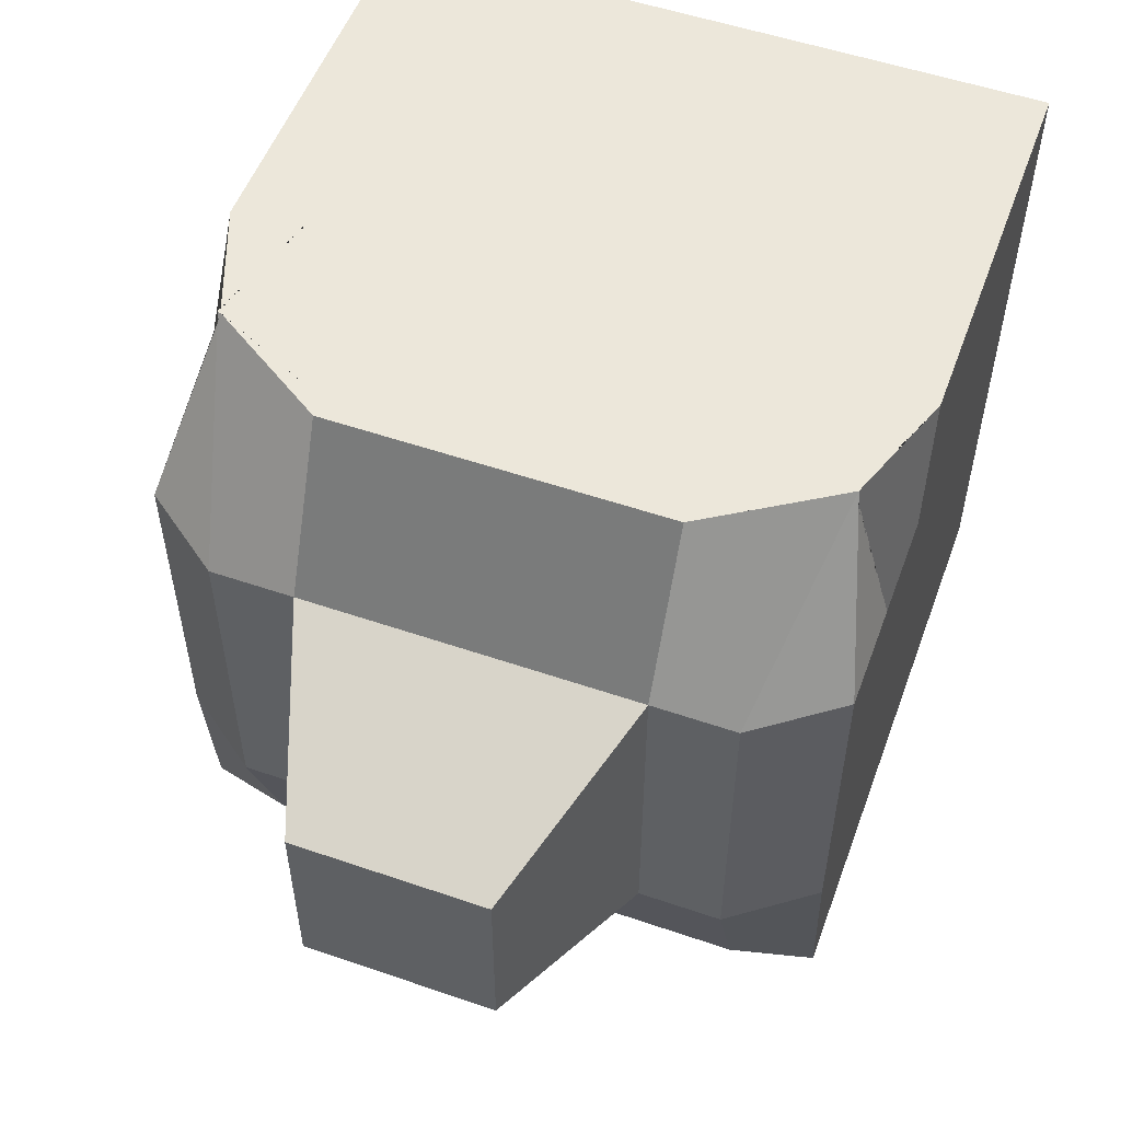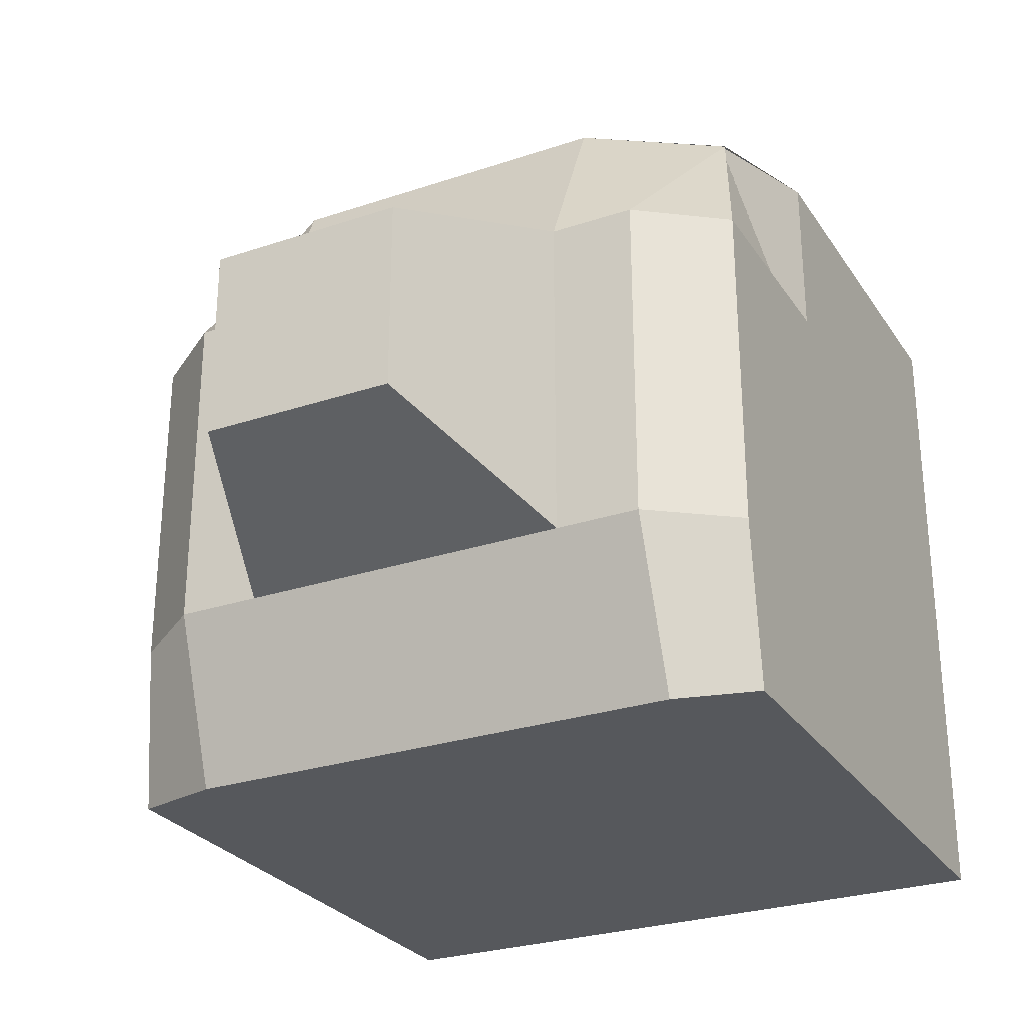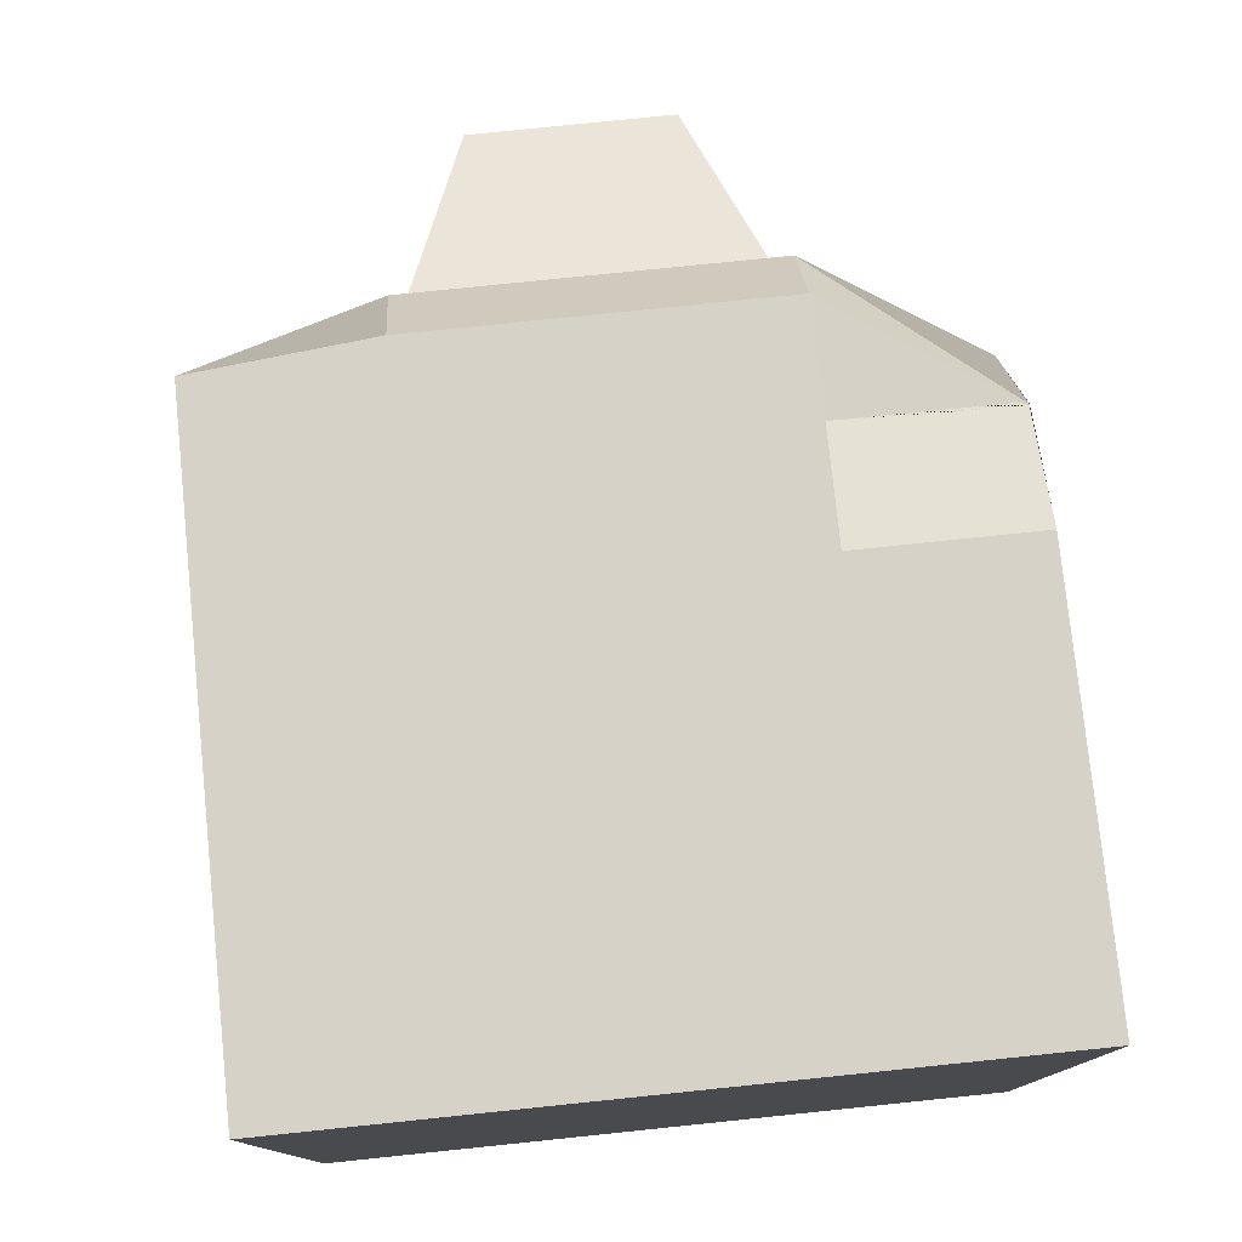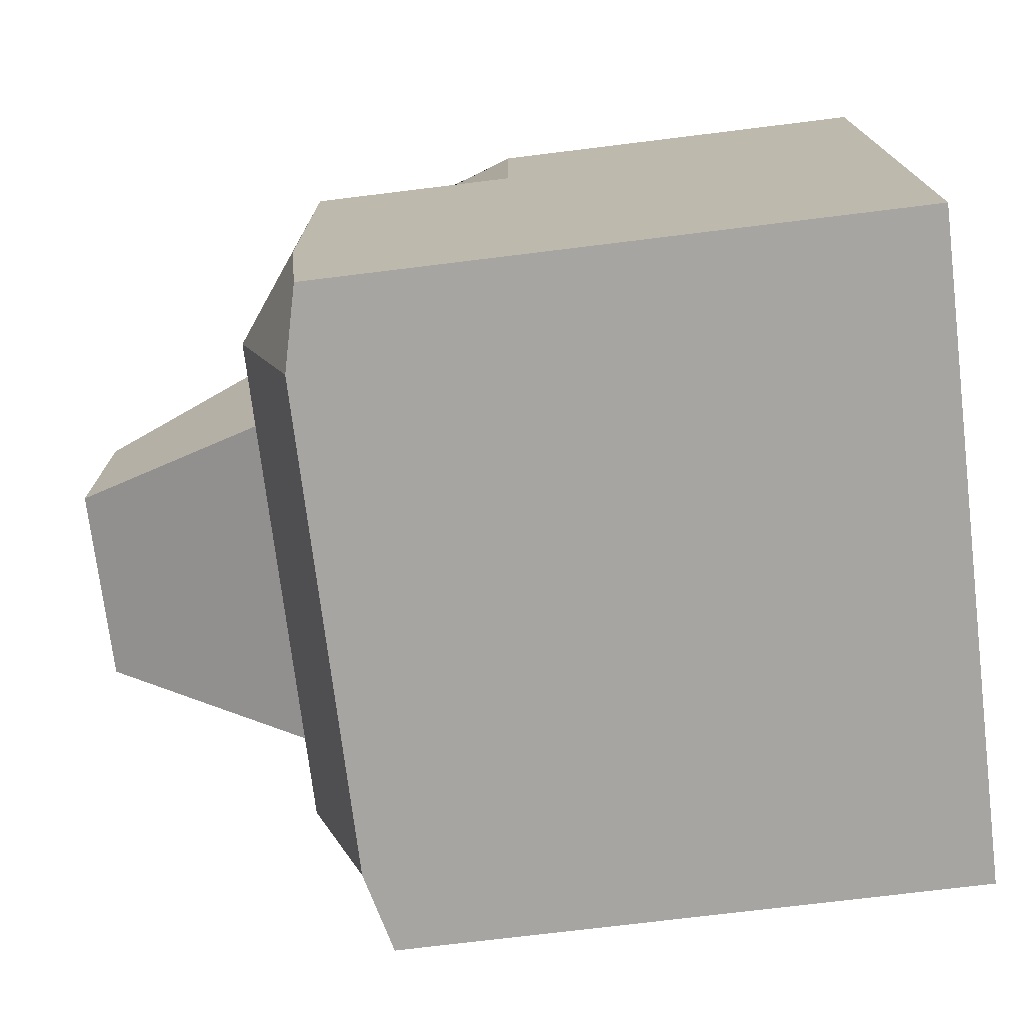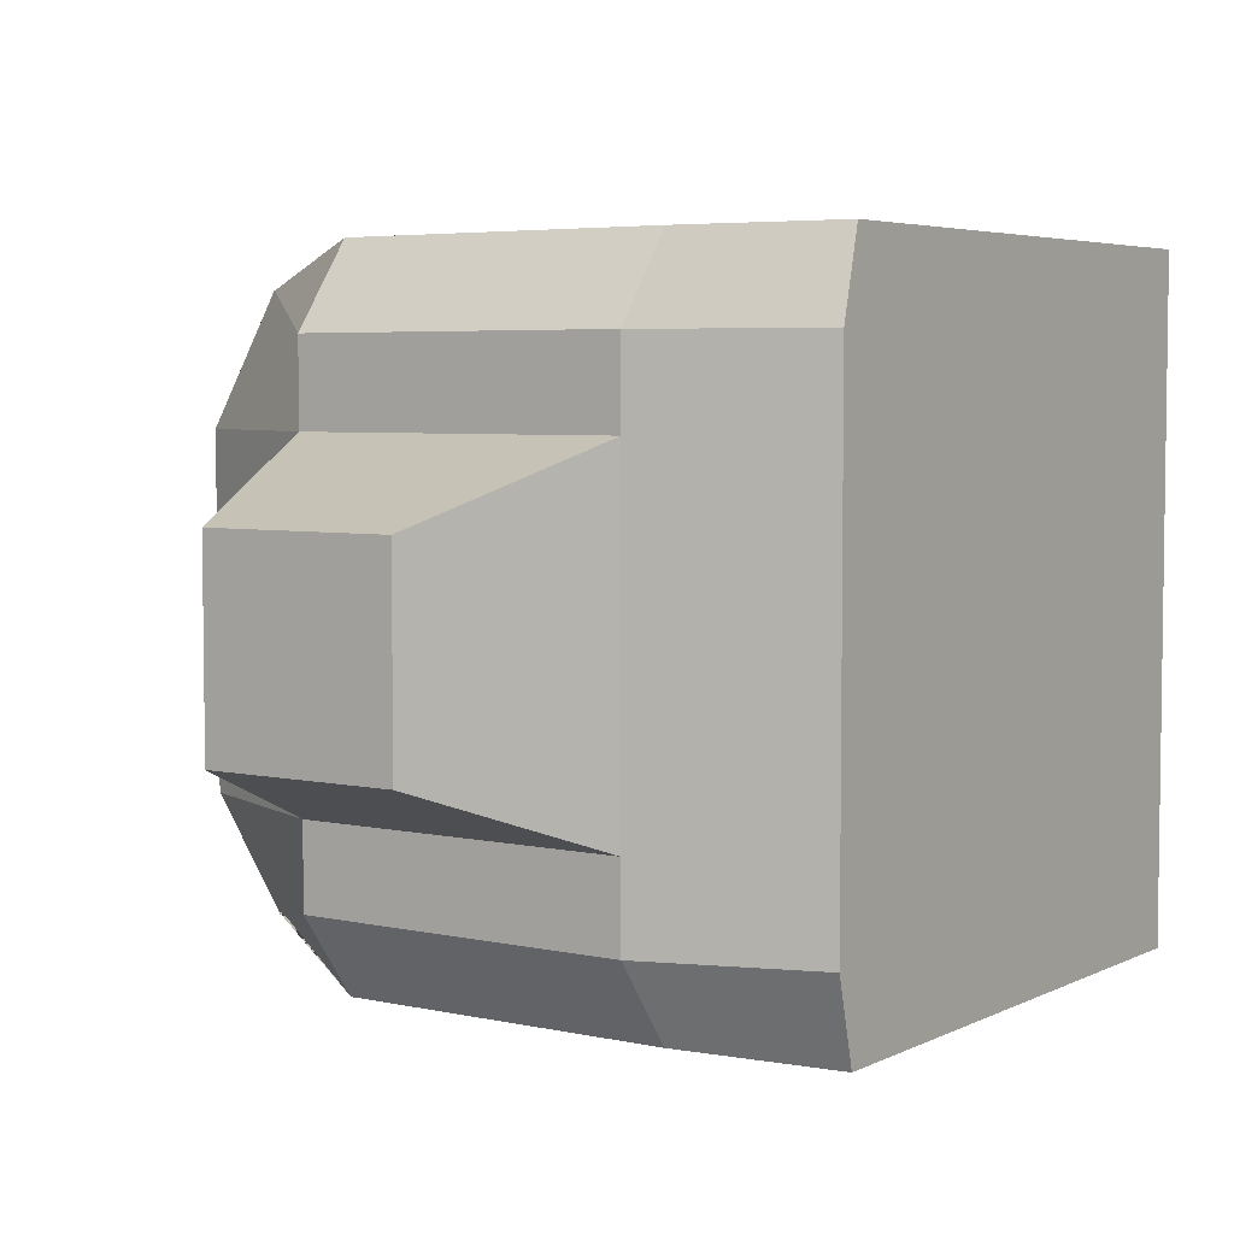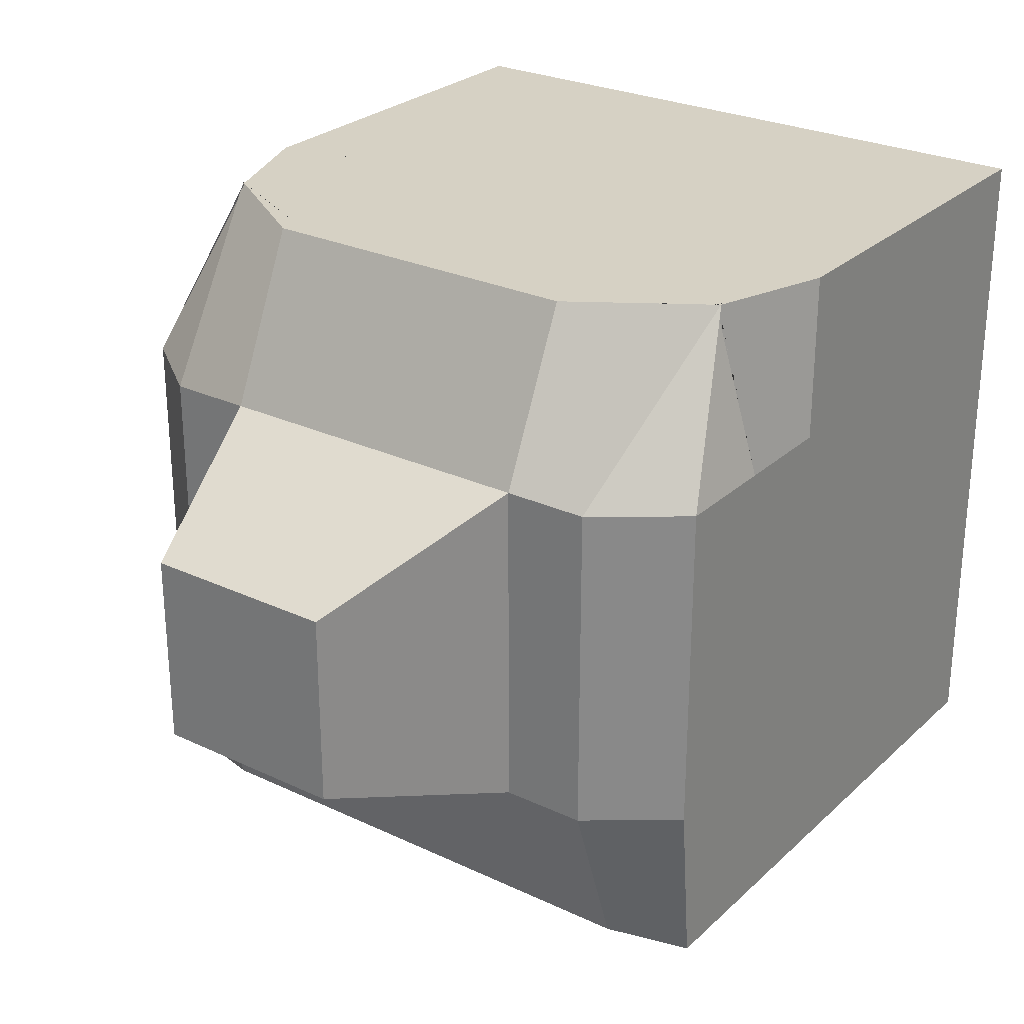
<metadata>
{"format":"obj","ext":"obj","renderer":"f3d","projection":"perspective","resolution":1024,"background":"white","views":[{"elev":53.6,"azim":-69.9,"up":"+Y"},{"elev":-27.7,"azim":-63.0,"up":"+Y"},{"elev":77.5,"azim":84.1,"up":"+Z"},{"elev":-73.8,"azim":7.0,"up":"+Y"},{"elev":4.8,"azim":-55.3,"up":"+Z"},{"elev":27.0,"azim":-54.0,"up":"+Y"}]}
</metadata>
<code>
o Cube
v 0.8843 -0.8843 0.8843
v 0.8843 0.8843 0.8843
v -0.6756 -0.8843 0.8843
v -0.4636 0.8843 0.7689
v 0.8843 -0.8843 -0.8843
v 0.8843 0.8843 -0.8843
v -0.6756 -0.8843 -0.8843
v -0.4636 0.8843 -0.7689
v -0.324 -0.8843 0.8843
v -0.1648 0.8843 0.8843
v -0.324 -0.8843 -0.8843
v -0.1648 0.8843 -0.8843
v -0.7297 -0.8843 0
v -0.6826 0.8843 0
v 0.8843 -0.8843 0
v 0.8843 0.8843 0
v 0 0.8843 0
v -0.272 -0.8843 0
v -0.6826 0.8843 -0.4421
v 0.8843 -0.8843 -0.4421
v 0 0.8843 -0.4421
v -0.7297 -0.8843 -0.4421
v 0.8843 0.8843 -0.4421
v -0.272 -0.8843 -0.4421
v -0.4649 0.8843 -0.7786
v 0.8843 -0.8843 -0.6632
v 0 0.8843 -0.6632
v -0.7297 -0.8843 -0.6632
v 0.8843 0.8843 -0.6632
v -0.272 -0.8843 -0.6632
v -0.7297 -0.8843 0.4421
v 0.8843 0.8843 0.4421
v -0.272 -0.8843 0.4421
v -0.6826 0.8843 0.4421
v 0.8843 -0.8843 0.4421
v 0 0.8843 0.4421
v -0.4736 0.8843 0.7689
v -0.4563 -0.8843 -0.8843
v -0.4563 -0.8843 0.8843
v -0.4736 0.8843 -0.7689
v -0.4563 -0.8843 0
v -0.6315 0.8843 0
v -0.6315 0.8843 -0.4421
v -0.4563 -0.8843 -0.4421
v -0.4668 0.8843 -0.7786
v -0.4563 -0.8843 -0.6632
v -0.4563 -0.8843 0.4421
v -0.6315 0.8843 0.4421
v 0.4421 -0.8843 0.8843
v 0.4421 0.8843 -0.8843
v 0.4421 0.8843 0.8843
v 0.4421 -0.8843 -0.8843
v 0.4421 0.8843 0
v 0.4421 -0.8843 0
v 0.4421 0.8843 -0.4421
v 0.4421 -0.8843 -0.4421
v 0.4421 0.8843 -0.6632
v 0.4421 -0.8843 -0.6632
v 0.4421 -0.8843 0.4421
v 0.4421 0.8843 0.4421
v -0.6826 0.8843 0.2211
v 0.8843 -0.8843 0.2211
v 0 0.8843 0.2211
v -0.7297 -0.8843 0.2211
v 0.8843 0.8843 0.2211
v -0.272 -0.8843 0.2211
v -0.6315 0.8843 0.2211
v -0.4563 -0.8843 0.2211
v 0.4421 0.8843 0.2211
v 0.4421 -0.8843 0.2211
v -0.7297 -0.8843 0.6632
v 0.8843 0.8843 0.6632
v -0.272 -0.8843 0.6632
v -0.4649 0.8843 0.7786
v 0.8843 -0.8843 0.6632
v 0 0.8843 0.6632
v -0.4563 -0.8843 0.6632
v -0.4668 0.8843 0.7786
v 0.4421 -0.8843 0.6632
v 0.4421 0.8843 0.6632
v -0.7297 -0.8843 -0.2211
v 0.8843 0.8843 -0.2211
v -0.272 -0.8843 -0.2211
v -0.6826 0.8843 -0.2211
v 0.8843 -0.8843 -0.2211
v 0 0.8843 -0.2211
v -0.4563 -0.8843 -0.2211
v -0.6315 0.8843 -0.2211
v 0.4421 -0.8843 -0.2211
v 0.4421 0.8843 -0.2211
v 0.8843 0 0.8843
v -0.7197 0 0.8843
v -0.7197 0 -0.8843
v 0.8843 0 -0.8843
v -0.1648 0 -0.8843
v -0.1648 0 0.8843
v 0.8843 0 0
v 0.8843 0 -0.4421
v -0.8843 0 -0.4421
v 0.8843 0 -0.6632
v -0.8843 0 -0.6632
v -0.8843 0 0.4421
v 0.8843 0 0.4421
v -0.4419 0 -0.8843
v -0.4419 0 0.8843
v 0.4421 0 0.8843
v 0.4421 0 -0.8843
v 0.8843 0 0.2211
v -0.8843 0 0.6632
v 0.8843 0 0.6632
v 0.8843 0 -0.2211
v 0.8843 0.4421 0.8843
v -0.7197 0.4421 0.8843
v -0.7197 0.4421 -0.8843
v 0.8843 0.4421 -0.8843
v -0.1648 0.4421 -0.8843
v -0.1648 0.4421 0.8843
v 0.8843 0.4421 0
v -0.8843 0.4421 0
v 0.8843 0.4421 -0.4421
v -0.8843 0.4421 -0.4421
v 0.8843 0.4421 -0.6632
v -0.8843 0.4421 -0.6632
v -0.8843 0.4421 0.4421
v 0.8843 0.4421 0.4421
v -0.4419 0.4421 -0.8843
v -0.4419 0.4421 0.8843
v 0.4421 0.4421 0.8843
v 0.4421 0.4421 -0.8843
v 0.8843 0.4421 0.2211
v -0.8843 0.4421 0.2211
v -0.8843 0.4421 0.6632
v 0.8843 0.4421 0.6632
v -0.8843 0.4421 -0.2211
v 0.8843 0.4421 -0.2211
v -0.7197 -0.4421 0.8843
v -0.7197 -0.4421 -0.8843
v 0.8843 -0.4421 -0.8843
v -0.1648 -0.4421 -0.8843
v -0.1648 -0.4421 0.8843
v 0.8843 -0.4421 0
v -0.8843 -0.4421 0
v 0.8843 -0.4421 -0.4421
v -0.8843 -0.4421 -0.4421
v 0.8843 -0.4421 -0.6632
v -0.8843 -0.4421 -0.6632
v -0.8843 -0.4421 0.4421
v 0.8843 -0.4421 0.4421
v -0.4419 -0.4421 -0.8843
v -0.4419 -0.4421 0.8843
v 0.4421 -0.4421 0.8843
v 0.4421 -0.4421 -0.8843
v 0.8843 -0.4421 0.2211
v -0.8843 -0.4421 0.2211
v -0.8843 -0.4421 0.6632
v 0.8843 -0.4421 0.6632
v -0.8843 -0.4421 -0.2211
v 0.8843 -0.4421 -0.2211
v 0.8843 -0.4421 0.8843
v -1.406 0.213 0
v -1.406 -0 0
v -1.406 0.2528 -0.2533
v -1.406 -0 -0.2533
v -1.406 0.2528 0.2533
v -1.406 -0 0.2533
v -1.406 0.213 0.08681
v -1.406 -0 0.08681
v -1.406 0.213 -0.08681
v -1.406 -0 -0.08681
v -1.406 -0.213 0
v -1.406 -0.2528 -0.2533
v -1.406 -0.2528 0.2533
v -1.406 -0.213 0.08681
v -1.406 -0.213 -0.08681
v -1.406 0.2528 0.1266
v -1.406 -0 0.1266
v -1.406 0.2528 -0.1266
v -1.406 -0 -0.1266
v -1.406 0.2528 0
v -1.406 -0.2528 0.1266
v -1.406 -0.2528 -0.1266
v -1.406 -0.2528 0
v -1.406 0.213 0.08681
v -1.406 -0 0.08681
v -1.406 0.213 -0.08681
v -1.406 -0 -0.08681
v -1.406 0.213 0
v -1.406 -0.213 0.08681
v -1.406 -0.213 -0.08681
v -1.406 -0.213 0
f 127 37 4 113
f 123 25 8 114
f 129 50 6 115
f 133 72 2 112
f 58 52 5 26
f 80 51 2 72
f 78 37 10 76
f 46 38 11 30
f 126 40 12 116
f 128 51 10 117
f 68 41 18 66
f 88 42 17 86
f 90 53 16 82
f 70 54 15 62
f 135 82 16 118
f 131 61 14 119
f 122 29 23 120
f 57 55 23 29
f 45 43 21 27
f 87 44 24 83
f 89 56 20 85
f 134 84 19 121
f 40 45 27 12
f 50 57 29 6
f 115 6 29 122
f 44 46 30 24
f 56 58 26 20
f 121 19 25 123
f 132 74 34 124
f 79 59 35 75
f 77 47 33 73
f 67 48 36 63
f 69 60 32 65
f 130 65 32 125
f 61 34 48 67
f 71 31 47 77
f 22 28 46 44
f 8 25 45 40
f 81 22 44 87
f 25 19 43 45
f 84 14 42 88
f 64 13 41 68
f 114 8 40 126
f 28 7 38 46
f 74 4 37 78
f 117 10 37 127
f 63 36 60 69
f 73 33 59 79
f 24 30 58 56
f 12 27 57 50
f 83 24 56 89
f 27 21 55 57
f 66 18 54 70
f 86 17 53 90
f 112 2 51 128
f 76 10 51 80
f 30 11 52 58
f 116 12 50 129
f 33 66 70 59
f 17 63 69 53
f 31 64 68 47
f 14 61 67 42
f 118 16 65 130
f 53 69 65 16
f 42 67 63 17
f 124 34 61 131
f 59 70 62 35
f 47 68 66 33
f 36 76 80 60
f 9 73 79 49
f 34 74 78 48
f 3 71 77 39
f 39 77 73 9
f 49 79 75 1
f 113 4 74 132
f 48 78 76 36
f 60 80 72 32
f 125 32 72 133
f 21 86 90 55
f 18 83 89 54
f 19 84 88 43
f 13 81 87 41
f 119 14 84 134
f 54 89 85 15
f 41 87 83 18
f 120 23 82 135
f 55 90 82 23
f 43 88 86 21
f 143 98 111 158
f 147 102 165 172
f 148 103 110 156
f 136 92 109 155
f 119 134 177 179
f 141 97 108 153
f 139 95 107 152
f 159 91 106 151
f 140 96 105 150
f 137 93 104 149
f 153 108 103 148
f 155 109 102 147
f 144 99 101 146
f 138 94 100 145
f 142 154 180 182
f 145 100 98 143
f 124 131 175 164
f 158 111 97 141
f 151 106 96 140
f 149 104 95 139
f 156 110 91 159
f 152 107 94 138
f 146 101 93 137
f 150 105 92 136
f 98 120 135 111
f 134 121 162 177
f 103 125 133 110
f 92 113 132 109
f 144 157 181 171
f 97 118 130 108
f 95 116 129 107
f 91 112 128 106
f 96 117 127 105
f 93 114 126 104
f 108 130 125 103
f 109 132 124 102
f 99 121 123 101
f 94 115 122 100
f 131 119 179 175
f 100 122 120 98
f 154 147 172 180
f 111 135 118 97
f 106 128 117 96
f 104 126 116 95
f 110 133 112 91
f 107 129 115 94
f 101 123 114 93
f 105 127 113 92
f 39 150 136 3
f 28 146 137 7
f 52 152 138 5
f 75 156 159 1
f 38 149 139 11
f 49 151 140 9
f 85 158 141 15
f 64 154 142 13
f 26 145 143 20
f 81 157 144 22
f 5 138 145 26
f 22 144 146 28
f 71 155 147 31
f 62 153 148 35
f 7 137 149 38
f 9 140 150 39
f 1 159 151 49
f 11 139 152 52
f 15 141 153 62
f 31 147 154 64
f 3 136 155 71
f 35 148 156 75
f 13 142 157 81
f 20 143 158 85
f 190 161 186 174
f 172 165 176 180
f 181 178 163 171
f 173 184 161 190
f 161 187 168 186
f 165 164 175 176
f 178 177 162 163
f 184 166 187 161
f 102 124 164 165
f 99 144 171 163
f 121 99 163 162
f 157 142 182 181
f 183 167 176 175
f 169 185 177 178
f 185 160 179 177
f 160 183 175 179
f 167 188 180 176
f 189 169 178 181
f 188 170 182 180
f 170 189 181 182
f 166 184 167 183
f 186 168 185 169
f 168 187 160 185
f 187 166 183 160
f 184 173 188 167
f 174 186 169 189
f 173 190 170 188
f 190 174 189 170

</code>
